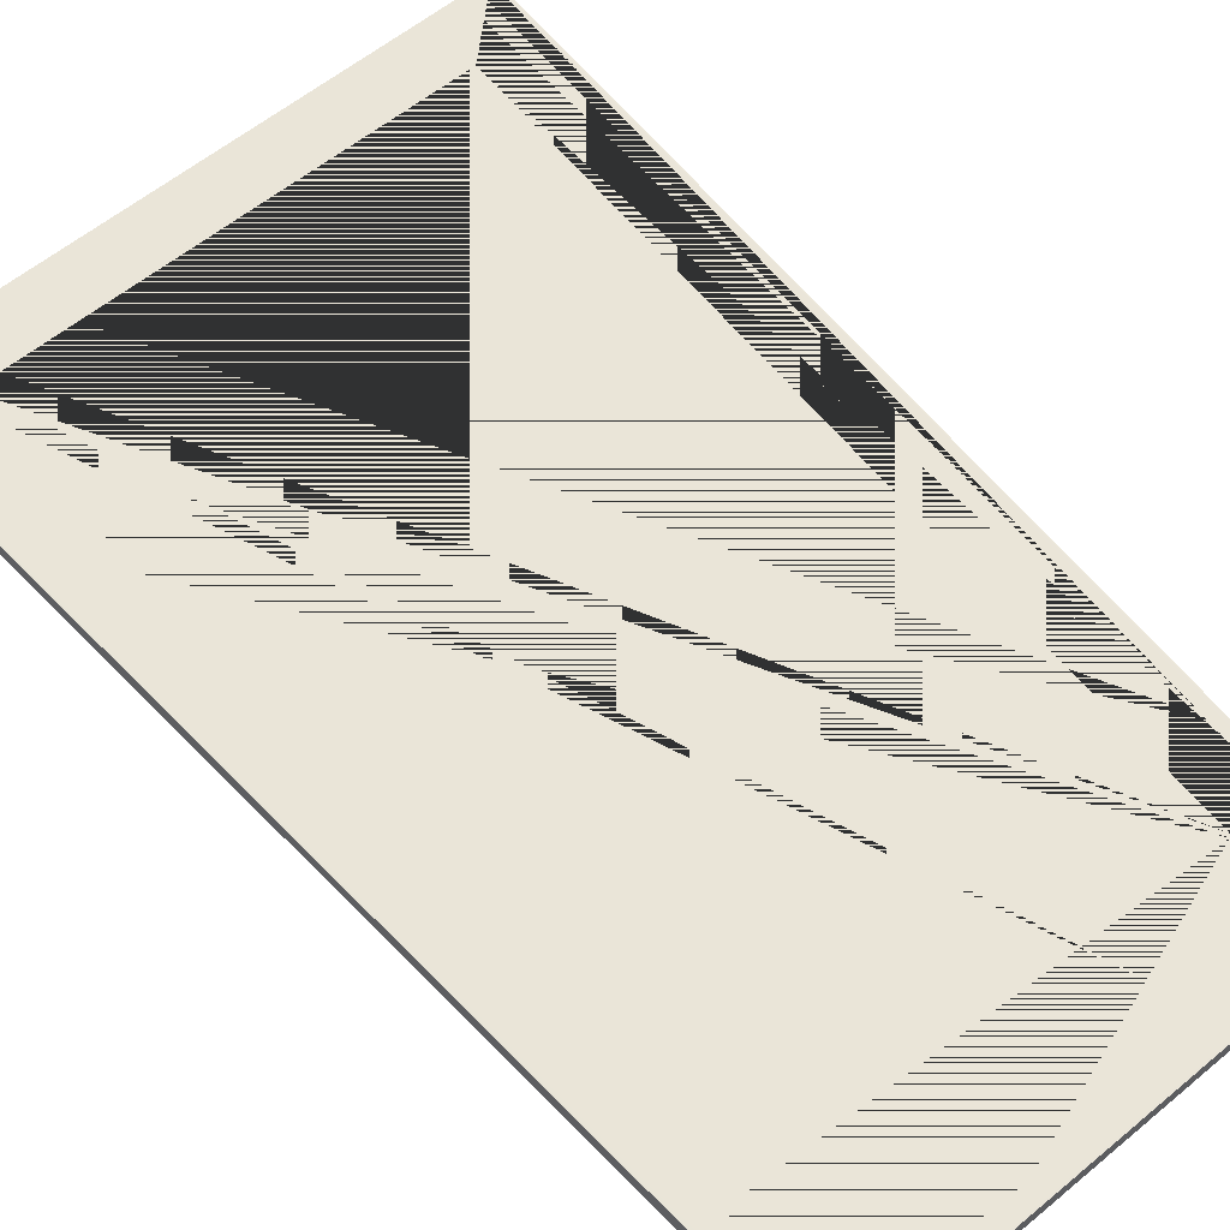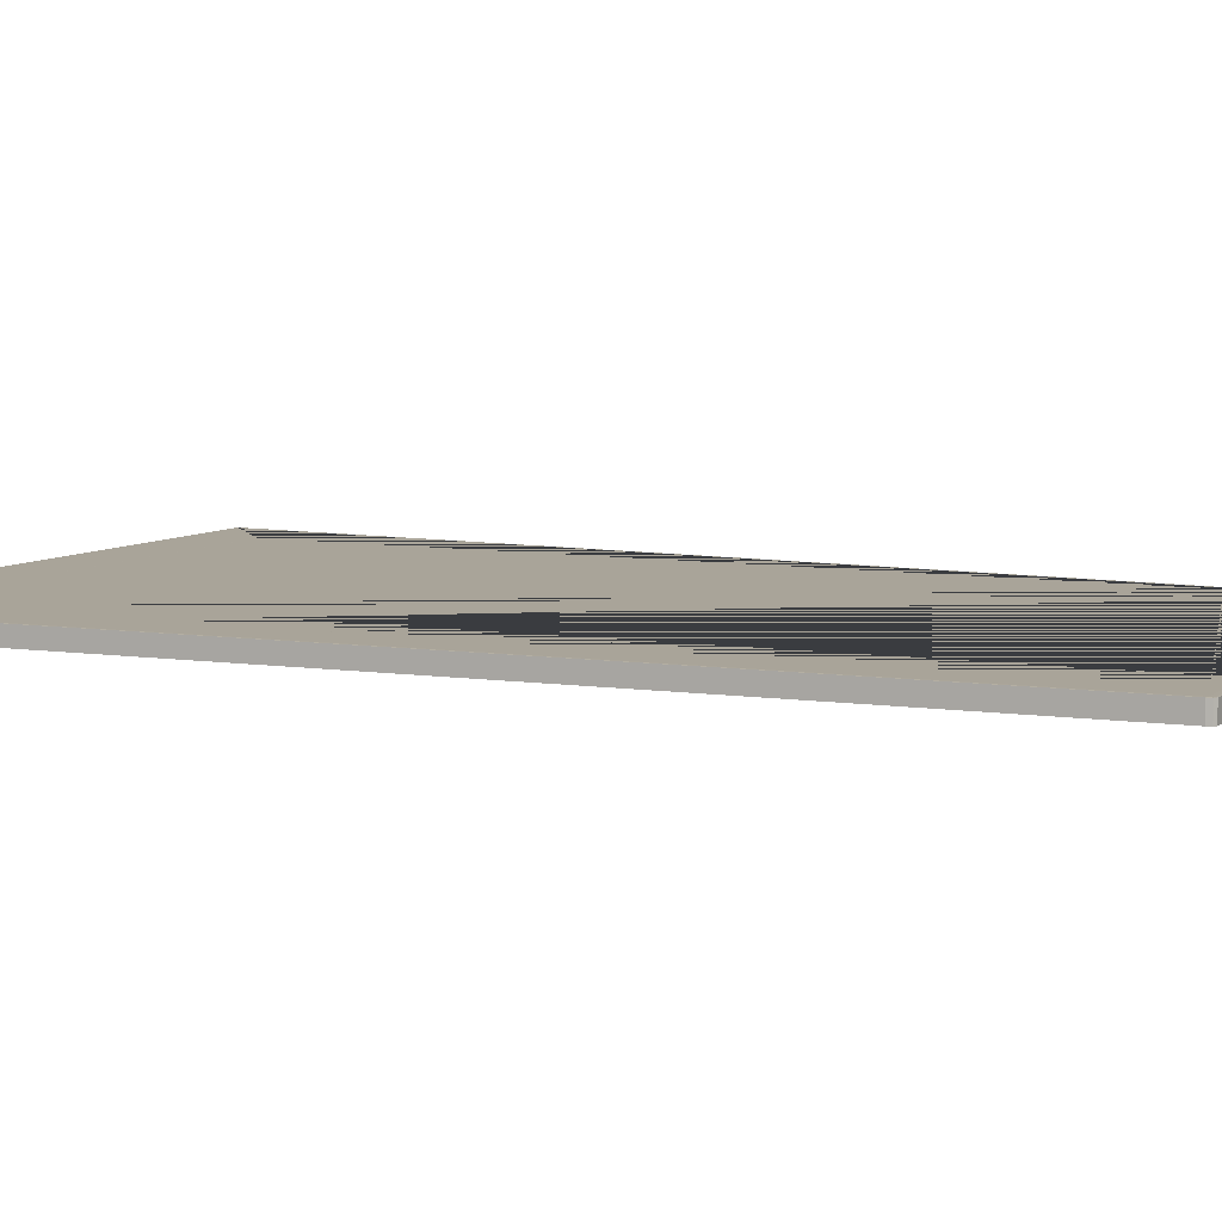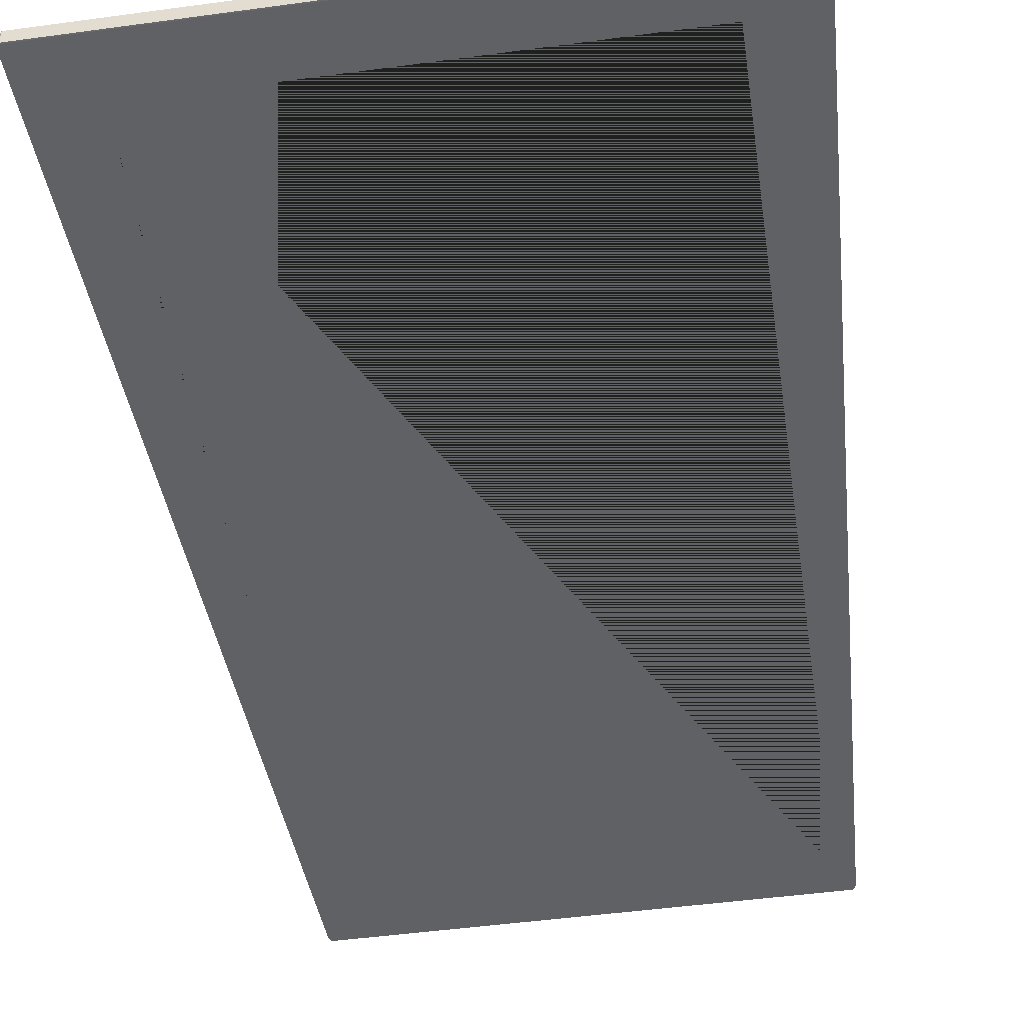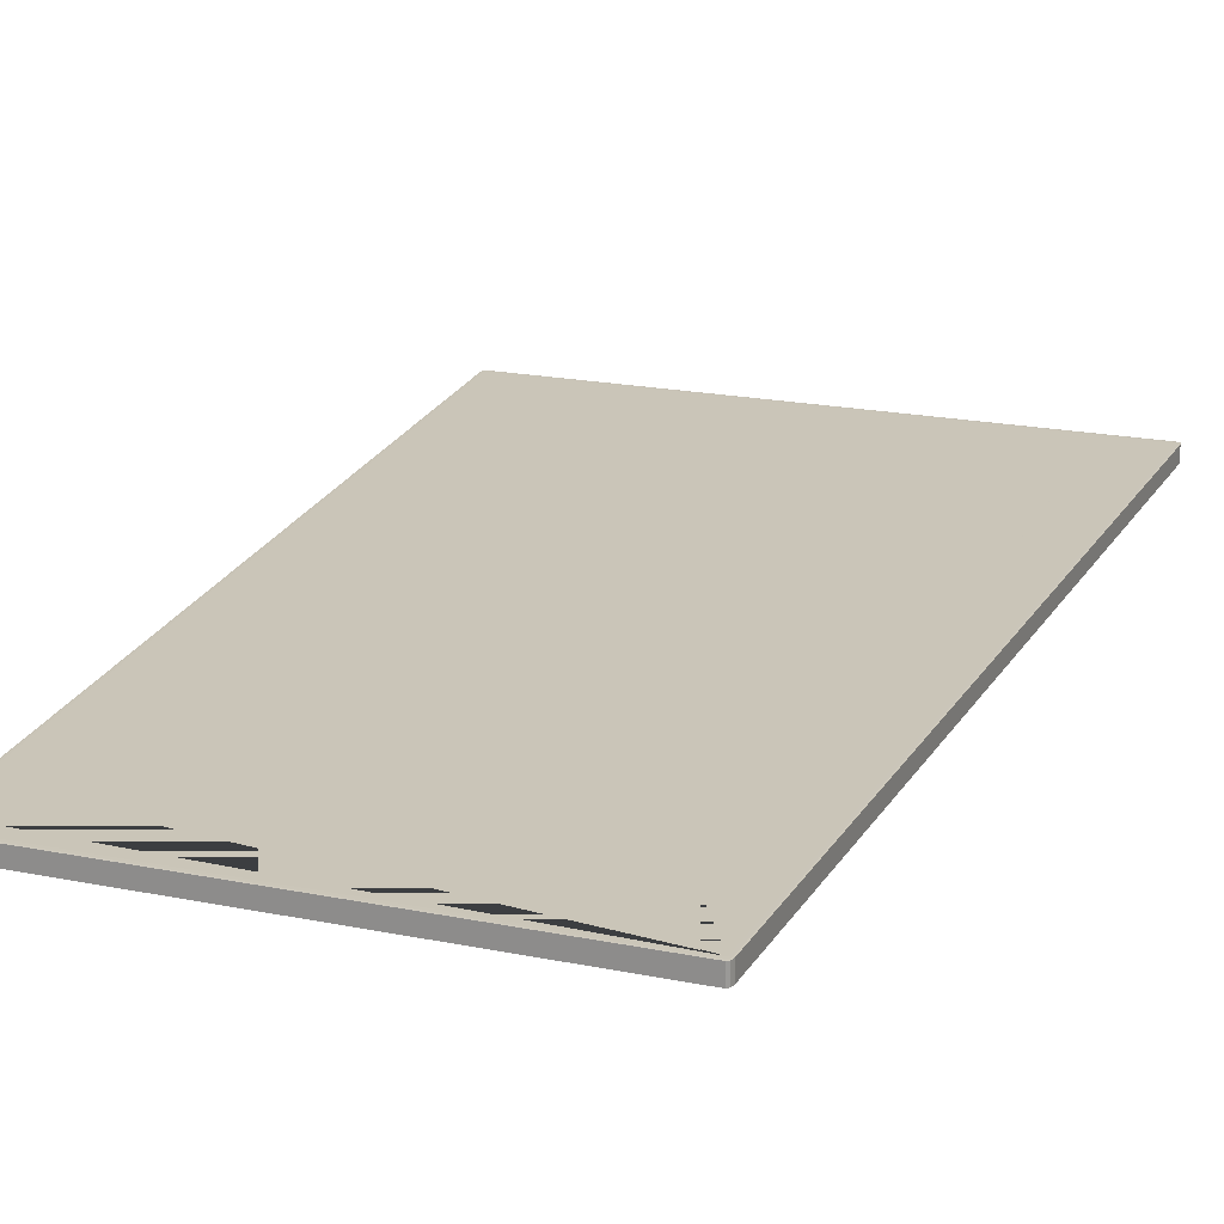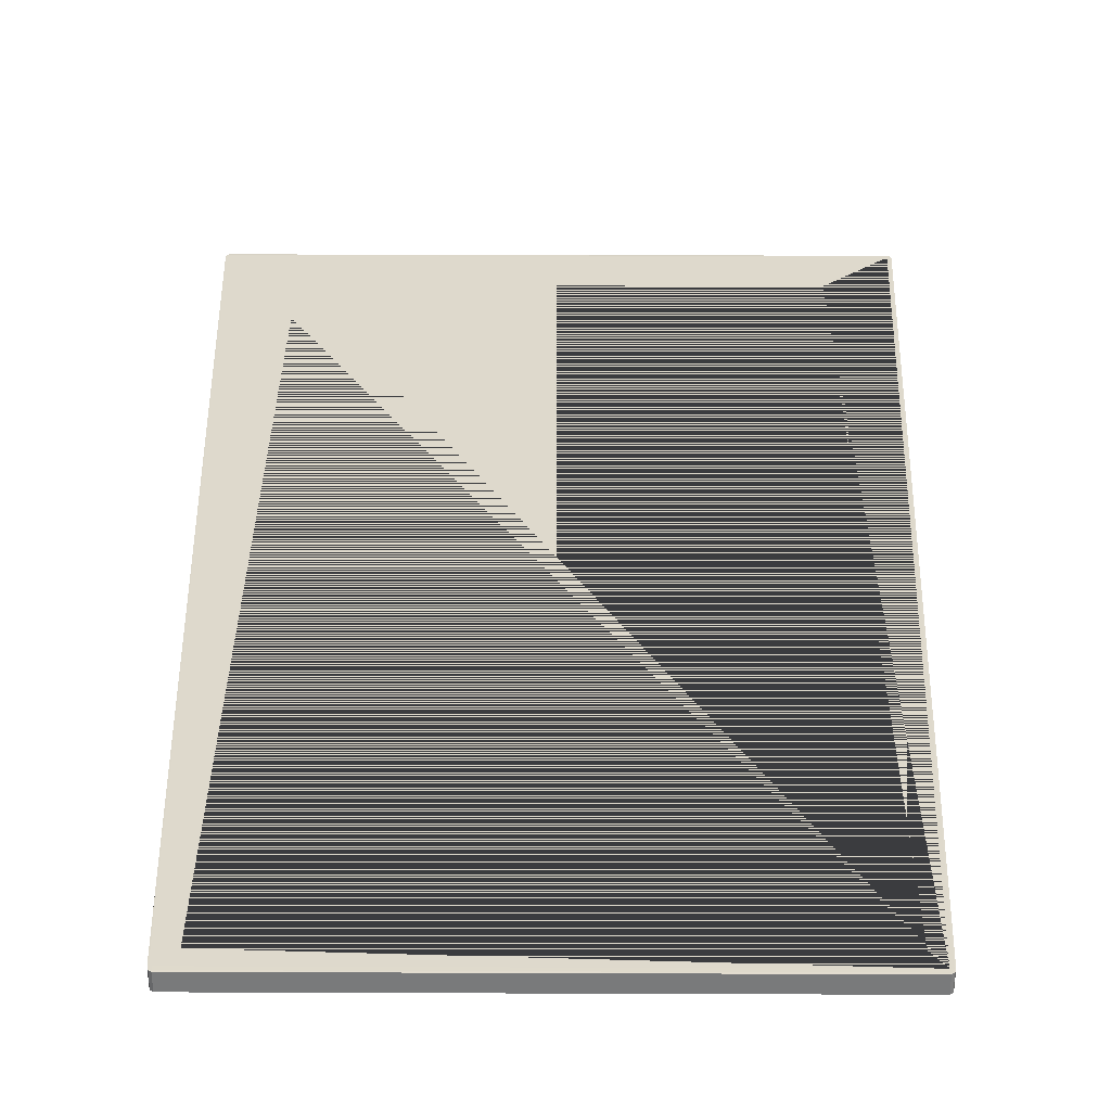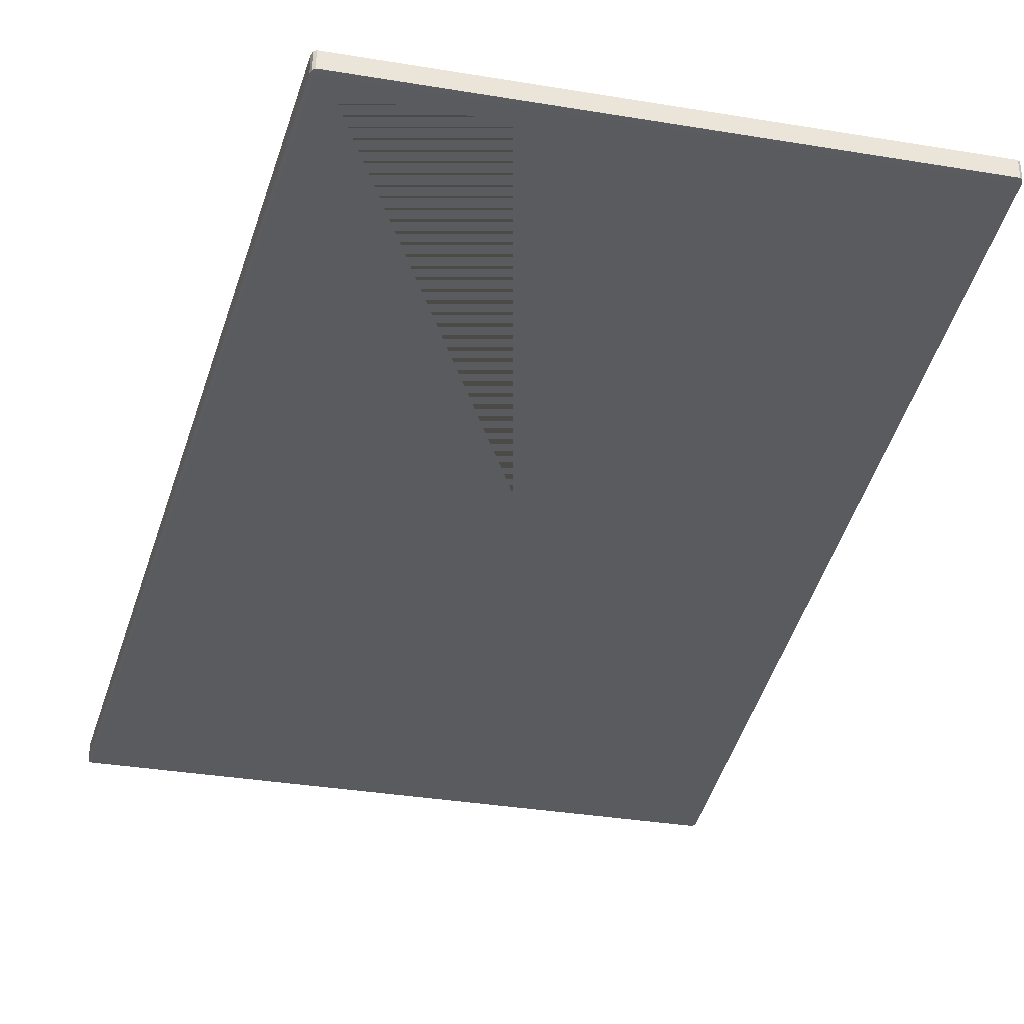
<metadata>
{"format":"obj","ext":"obj","renderer":"f3d","projection":"perspective","resolution":1024,"background":"white","views":[{"elev":58.8,"azim":-40.5,"up":"+Z"},{"elev":7.3,"azim":-63.7,"up":"+Z"},{"elev":-49.4,"azim":-171.5,"up":"+Z"},{"elev":20.4,"azim":20.1,"up":"+Z"},{"elev":32.0,"azim":0.3,"up":"+Z"},{"elev":-33.5,"azim":-12.9,"up":"+Z"}]}
</metadata>
<code>
o Cube_Cube.001
v -0.275 -0.5174 -0.006708
v -0.2784 -0.5167 -0.006596
v -0.2747 -0.5233 -0.006596
v -0.2774 -0.5171 -0.006675
v -0.2768 -0.5207 -0.006661
v -0.2772 -0.5212 -0.006596
v -0.2748 -0.5217 -0.006675
v -0.3294 0.5591 -0.006708
v -0.3296 0.5634 -0.006596
v -0.3327 0.5568 -0.006596
v -0.3295 0.5621 -0.006676
v -0.3315 0.5611 -0.006661
v -0.332 0.5615 -0.006596
v -0.3318 0.5578 -0.006675
v -0.2784 -0.5167 0.01109
v -0.275 -0.5174 0.0112
v -0.2747 -0.5233 0.01109
v -0.2774 -0.5172 0.01117
v -0.2768 -0.5207 0.01115
v -0.2748 -0.5216 0.01117
v -0.2772 -0.5214 0.01109
v -0.3296 0.5634 0.01109
v -0.3294 0.5591 0.0112
v -0.3327 0.5568 0.01109
v -0.3296 0.5626 0.01117
v -0.3315 0.5611 0.01115
v -0.3318 0.5579 0.01117
v -0.3319 0.561 0.01109
v 0.2626 -0.5233 -0.006596
v 0.2664 -0.5167 -0.006596
v 0.262 -0.5175 -0.006708
v 0.2652 -0.5214 -0.006596
v 0.2646 -0.5207 -0.006661
v 0.2651 -0.5172 -0.006675
v 0.2623 -0.5216 -0.006676
v 0.3207 0.5568 -0.006596
v 0.3176 0.5634 -0.006596
v 0.3165 0.5592 -0.006708
v 0.3199 0.5615 -0.006596
v 0.3192 0.5611 -0.006661
v 0.3169 0.5621 -0.006676
v 0.3195 0.5577 -0.006675
v 0.2626 -0.5233 0.01109
v 0.262 -0.5175 0.0112
v 0.2664 -0.5167 0.01109
v 0.2623 -0.5216 0.01117
v 0.2646 -0.5207 0.01115
v 0.2651 -0.5172 0.01116
v 0.2652 -0.5214 0.01109
v 0.3207 0.5568 0.01109
v 0.3165 0.5592 0.0112
v 0.3176 0.5634 0.01109
v 0.3195 0.5577 0.01116
v 0.3192 0.5611 0.01115
v 0.3169 0.5621 0.01117
v 0.3199 0.5615 0.01109
v 0.2414 0.4925 0.01109
v 0.2491 0.4964 0.0112
v 0.2448 0.4859 0.01109
v 0.246 0.4936 0.01117
v 0.2452 0.4918 0.01115
v 0.2461 0.4907 0.01116
v 0.2438 0.4905 0.01109
v -0.2509 0.4925 0.01109
v -0.2544 0.4859 0.01109
v -0.2578 0.4965 0.0112
v -0.2534 0.4905 0.01109
v -0.2545 0.4919 0.01115
v -0.2554 0.4912 0.01117
v -0.255 0.4937 0.01117
v -0.2578 -0.4986 0.0112
v -0.2544 -0.4859 0.01109
v -0.2509 -0.4925 0.01109
v -0.2554 -0.4923 0.01117
v -0.2544 -0.4924 0.01115
v -0.2534 -0.4905 0.01109
v -0.2545 -0.4943 0.01117
v 0.2491 -0.4986 0.0112
v 0.2414 -0.4925 0.01109
v 0.2448 -0.4859 0.01109
v 0.2454 -0.4943 0.01117
v 0.245 -0.4923 0.01115
v 0.2438 -0.4905 0.01109
v 0.2461 -0.4917 0.01117
v -0.2509 0.4925 -0.006596
v -0.2578 0.4965 -0.006708
v -0.2544 0.4859 -0.006596
v -0.255 0.4937 -0.006676
v -0.2545 0.4919 -0.006661
v -0.2554 0.4912 -0.006675
v -0.2534 0.4905 -0.006596
v 0.2414 0.4925 -0.006596
v 0.2448 0.4859 -0.006596
v 0.2491 0.4964 -0.006708
v 0.2438 0.4905 -0.006596
v 0.2452 0.4918 -0.006661
v 0.2461 0.4907 -0.006675
v 0.246 0.4936 -0.006676
v -0.2578 -0.4986 -0.006708
v -0.2509 -0.4925 -0.006596
v -0.2544 -0.4859 -0.006596
v -0.2545 -0.4943 -0.006675
v -0.2544 -0.4924 -0.006661
v -0.2534 -0.4905 -0.006596
v -0.2554 -0.4923 -0.006675
v 0.2448 -0.4859 -0.006596
v 0.2414 -0.4925 -0.006596
v 0.2491 -0.4986 -0.006708
v 0.2438 -0.4905 -0.006596
v 0.245 -0.4923 -0.006661
v 0.2454 -0.4943 -0.006675
v 0.2461 -0.4917 -0.006675
f 17 3 29 43
f 64 85 92 57
f 108 94 38 31
f 58 78 44 51
f 2 15 24 10
f 45 30 36 50
f 52 37 9 22
f 44 78 71 66 58 51 23 16
f 107 100 73 79
f 101 87 65 72
f 80 59 93 106
f 1 7 5 4
f 2 4 5 6
f 3 6 5 7
f 8 14 12 11
f 9 11 12 13
f 10 13 12 14
f 15 21 19 18
f 16 18 19 20
f 17 20 19 21
f 22 28 26 25
f 23 25 26 27
f 24 27 26 28
f 29 35 33 32
f 30 32 33 34
f 31 34 33 35
f 36 42 40 39
f 37 39 40 41
f 38 41 40 42
f 43 49 47 46
f 44 46 47 48
f 45 48 47 49
f 50 56 54 53
f 51 53 54 55
f 52 55 54 56
f 57 63 61 60
f 58 60 61 62
f 59 62 61 63
f 64 70 68 67
f 65 67 68 69
f 66 69 68 70
f 71 77 75 74
f 72 74 75 76
f 73 76 75 77
f 78 84 82 81
f 79 81 82 83
f 80 83 82 84
f 85 91 89 88
f 86 88 89 90
f 87 90 89 91
f 92 98 96 95
f 93 95 96 97
f 94 97 96 98
f 99 105 103 102
f 100 102 103 104
f 101 104 103 105
f 106 112 110 109
f 107 109 110 111
f 108 111 110 112
f 1 4 14 8
f 4 2 10 14
f 2 6 21 15
f 6 3 17 21
f 9 13 28 22
f 13 10 24 28
f 3 7 35 29
f 7 1 31 35
f 30 34 42 36
f 34 31 38 42
f 16 20 46 44
f 20 17 43 46
f 44 48 53 51
f 48 45 50 53
f 57 60 70 64
f 60 58 66 70
f 65 69 74 72
f 69 66 71 74
f 58 62 84 78
f 62 59 80 84
f 36 39 56 50
f 39 37 52 56
f 85 88 98 92
f 88 86 94 98
f 86 90 105 99
f 90 87 101 105
f 72 76 104 101
f 76 73 100 104
f 64 67 91 85
f 67 65 87 91
f 15 18 27 24
f 18 16 23 27
f 8 11 41 38
f 11 9 37 41
f 79 83 109 107
f 83 80 106 109
f 73 77 81 79
f 77 71 78 81
f 99 102 111 108
f 102 100 107 111
f 93 97 112 106
f 97 94 108 112
f 59 63 95 93
f 63 57 92 95
f 22 25 55 52
f 25 23 51 55
f 29 32 49 43
f 32 30 45 49
f 94 86 99 108 31 1 8 38
l 1 99
l 8 86
l 16 71
l 23 66

</code>
